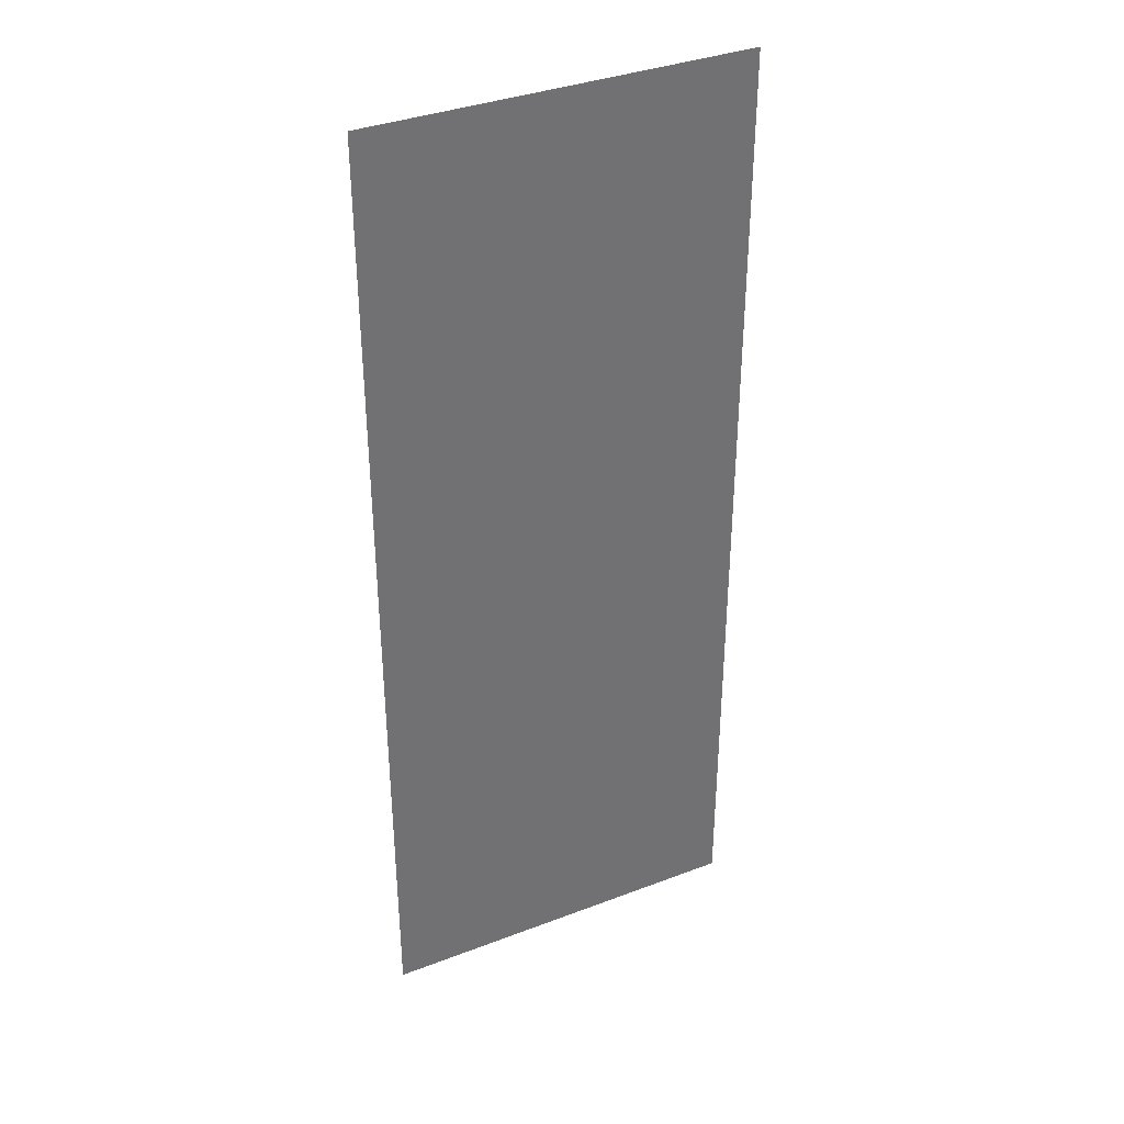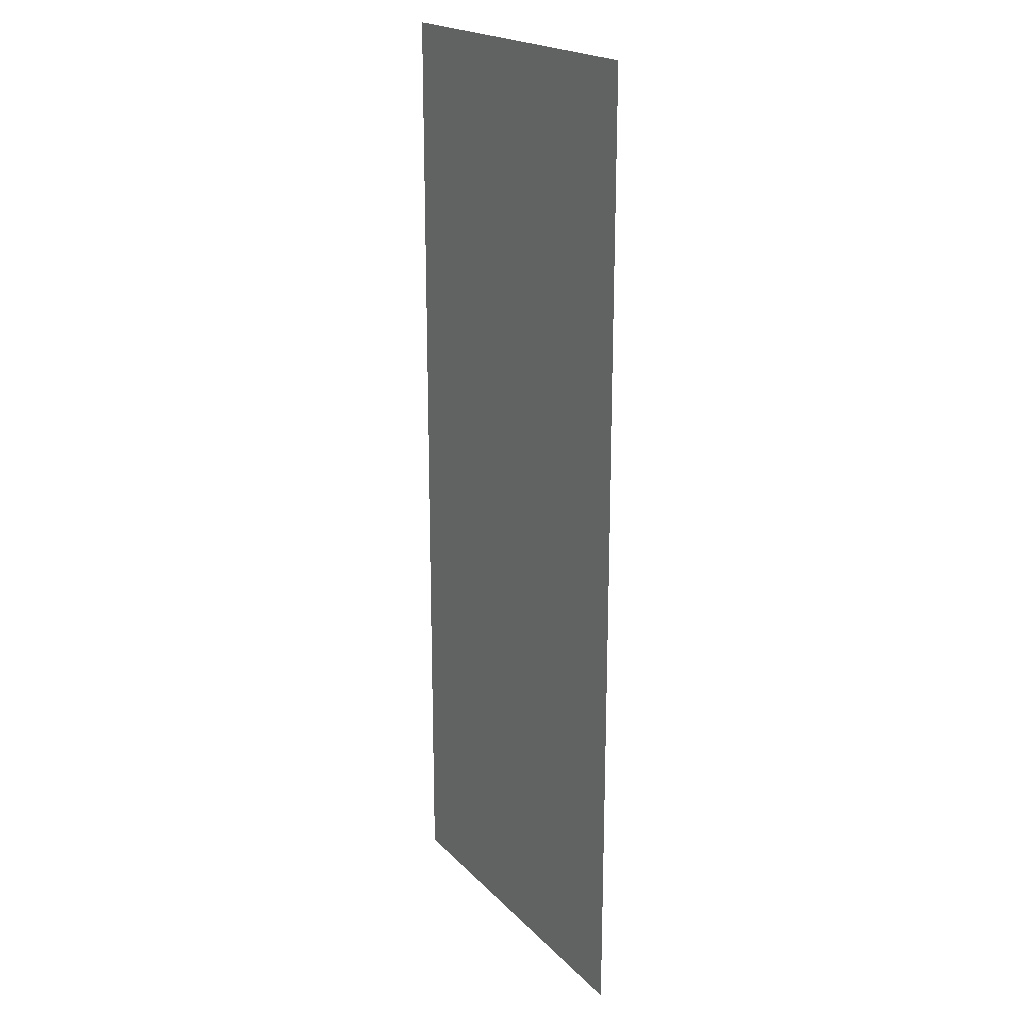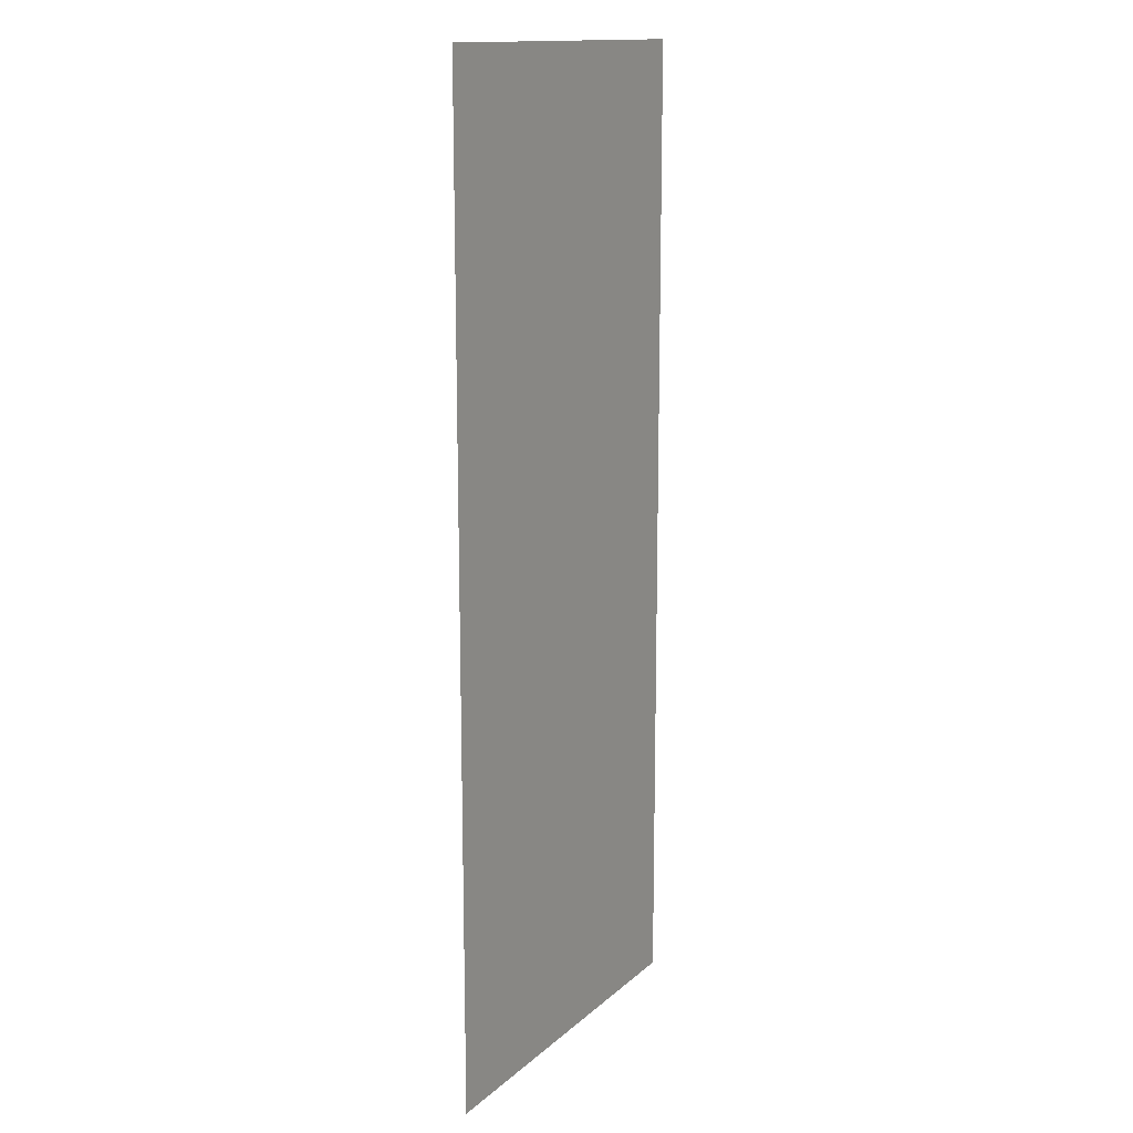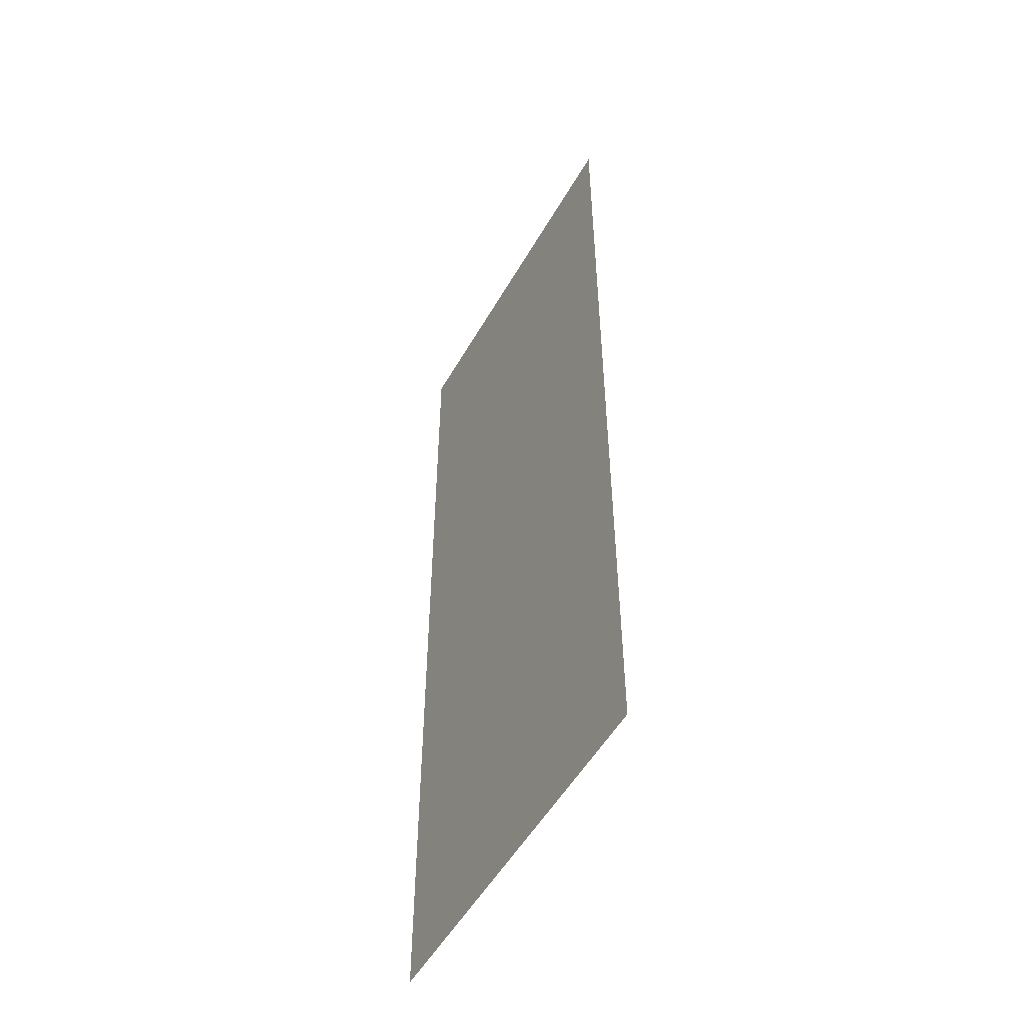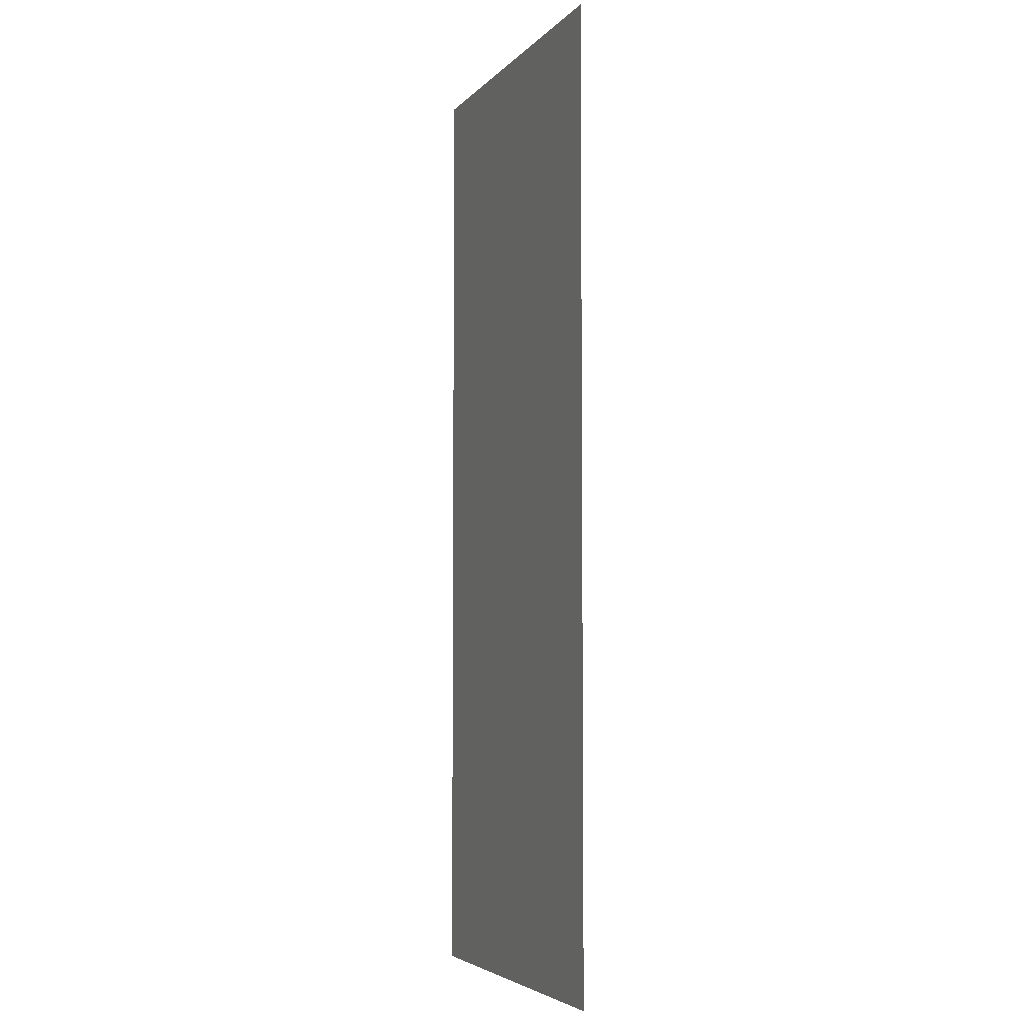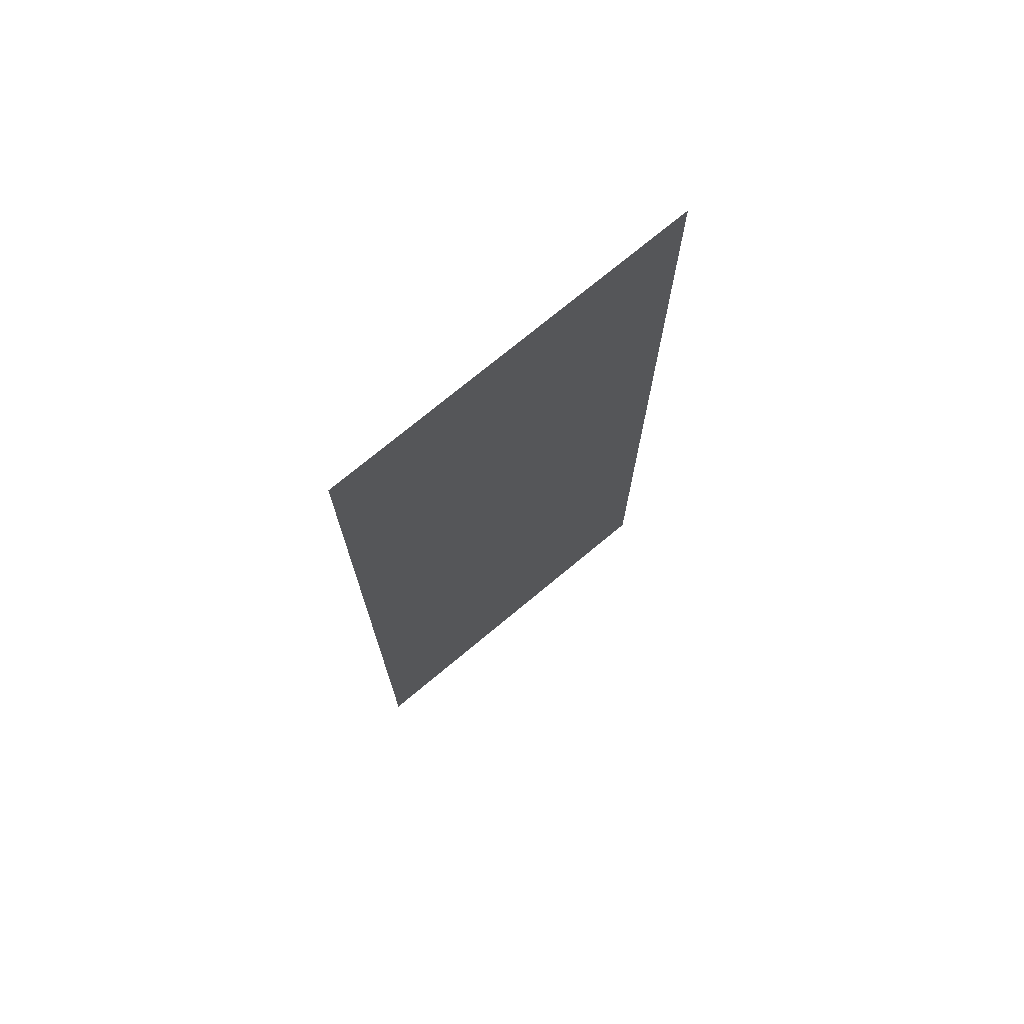
<metadata>
{"format":"obj","ext":"obj","renderer":"f3d","projection":"perspective","resolution":1024,"background":"white","views":[{"elev":36.6,"azim":153.7,"up":"+Y"},{"elev":20.1,"azim":-119.9,"up":"+Y"},{"elev":14.5,"azim":119.7,"up":"+Y"},{"elev":-52.9,"azim":-119.2,"up":"+Y"},{"elev":-4.8,"azim":69.1,"up":"+Y"},{"elev":74.1,"azim":140.3,"up":"+Y"}]}
</metadata>
<code>
g 07
v 0.02556 0.4 0
v -0.2856 0.4 0
v 0.02556 -0.4 0
v -0.2856 -0.4 0
g 07_0
f 3 2 1
f 4 2 3

</code>
